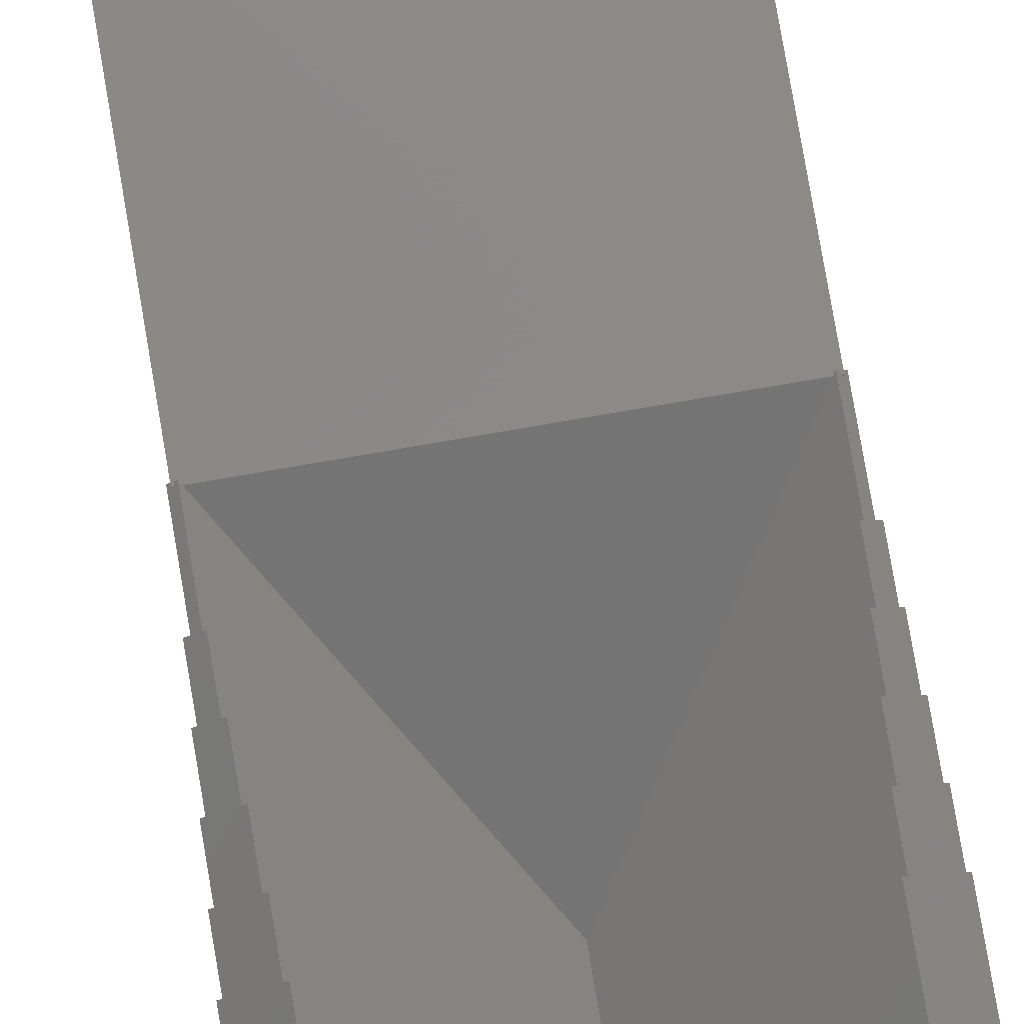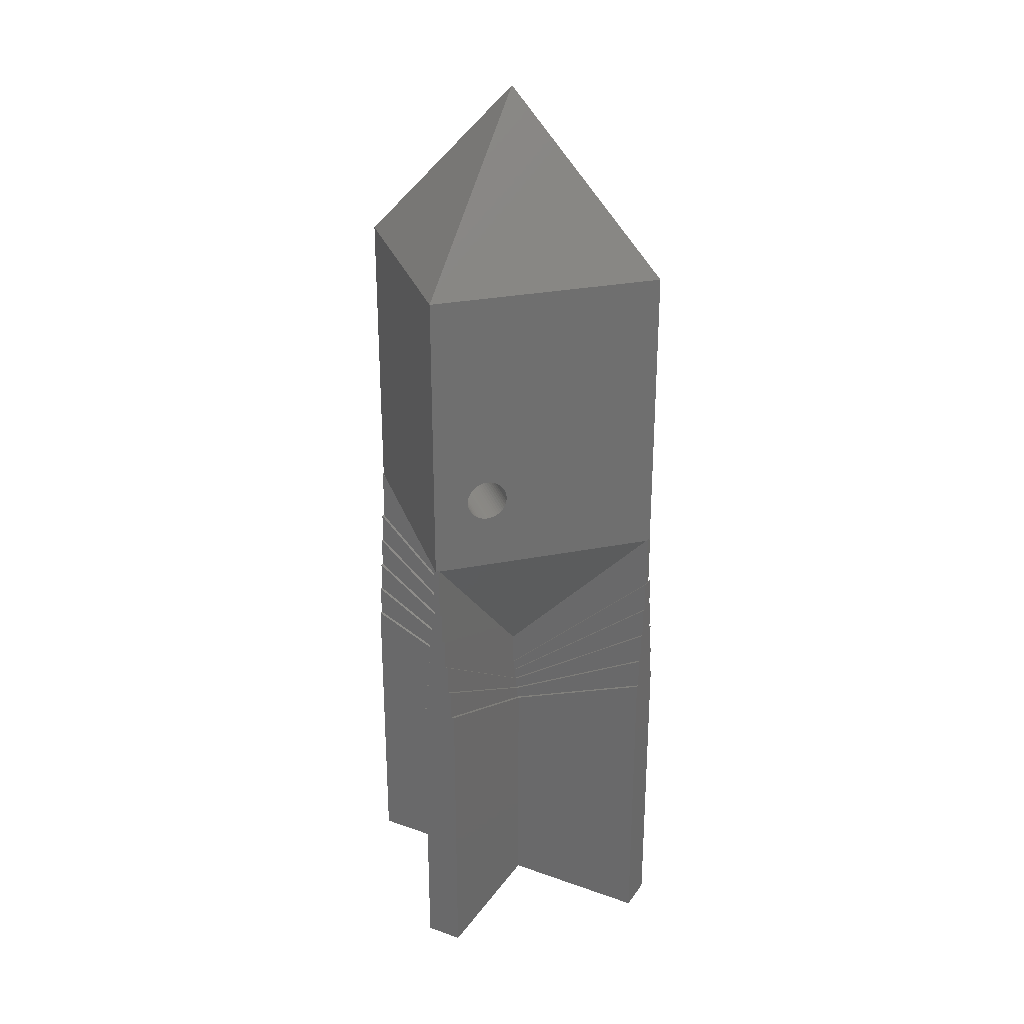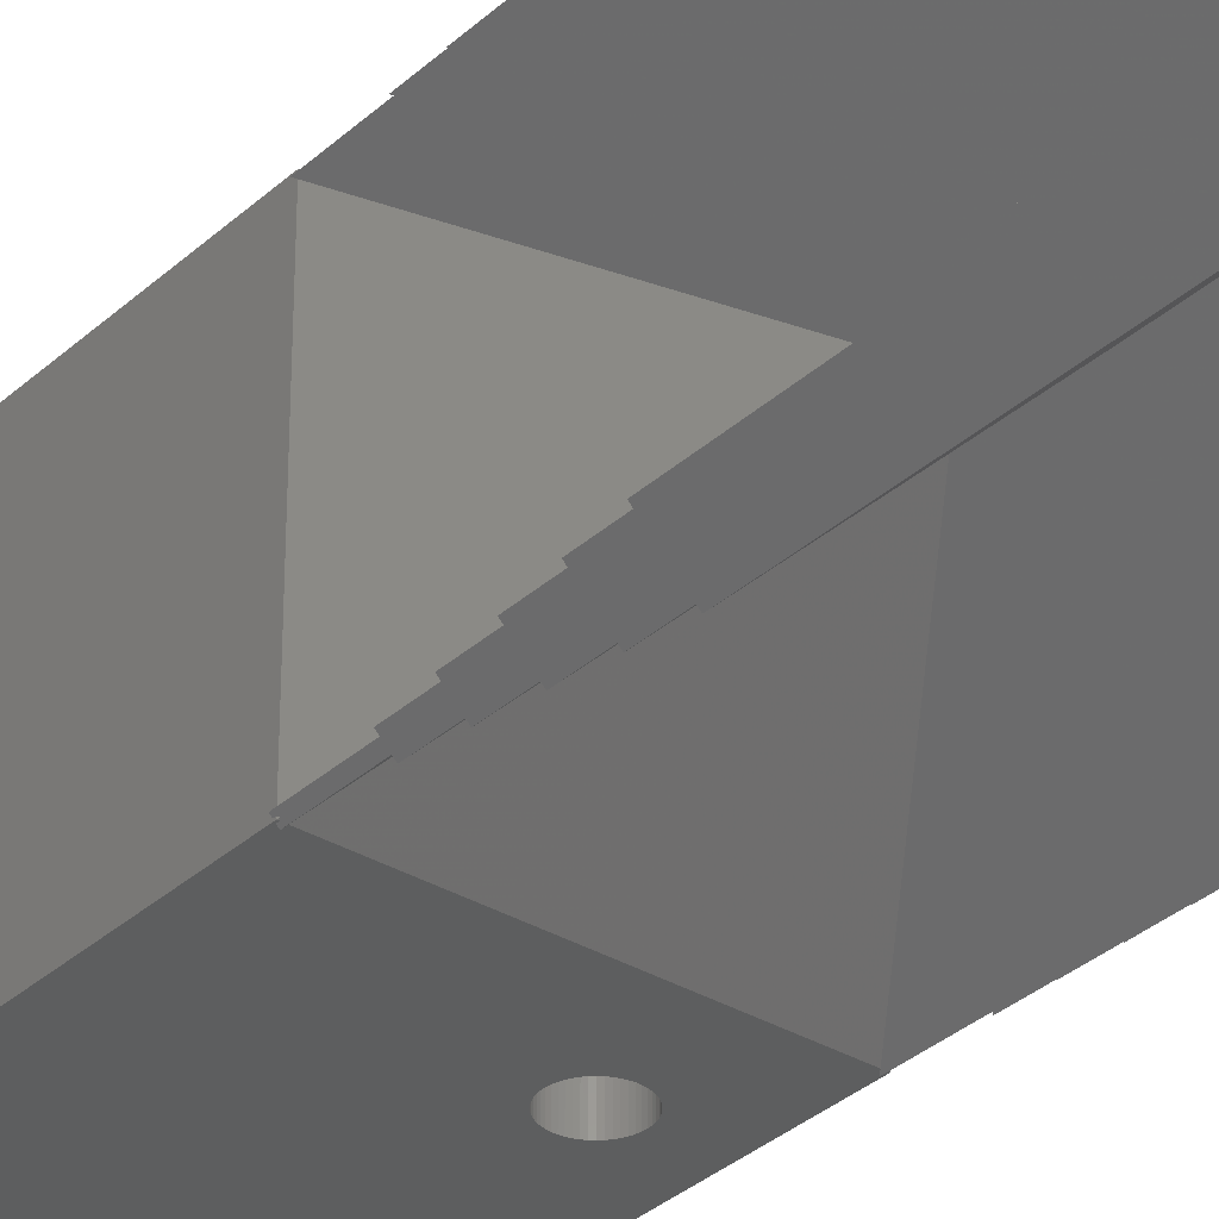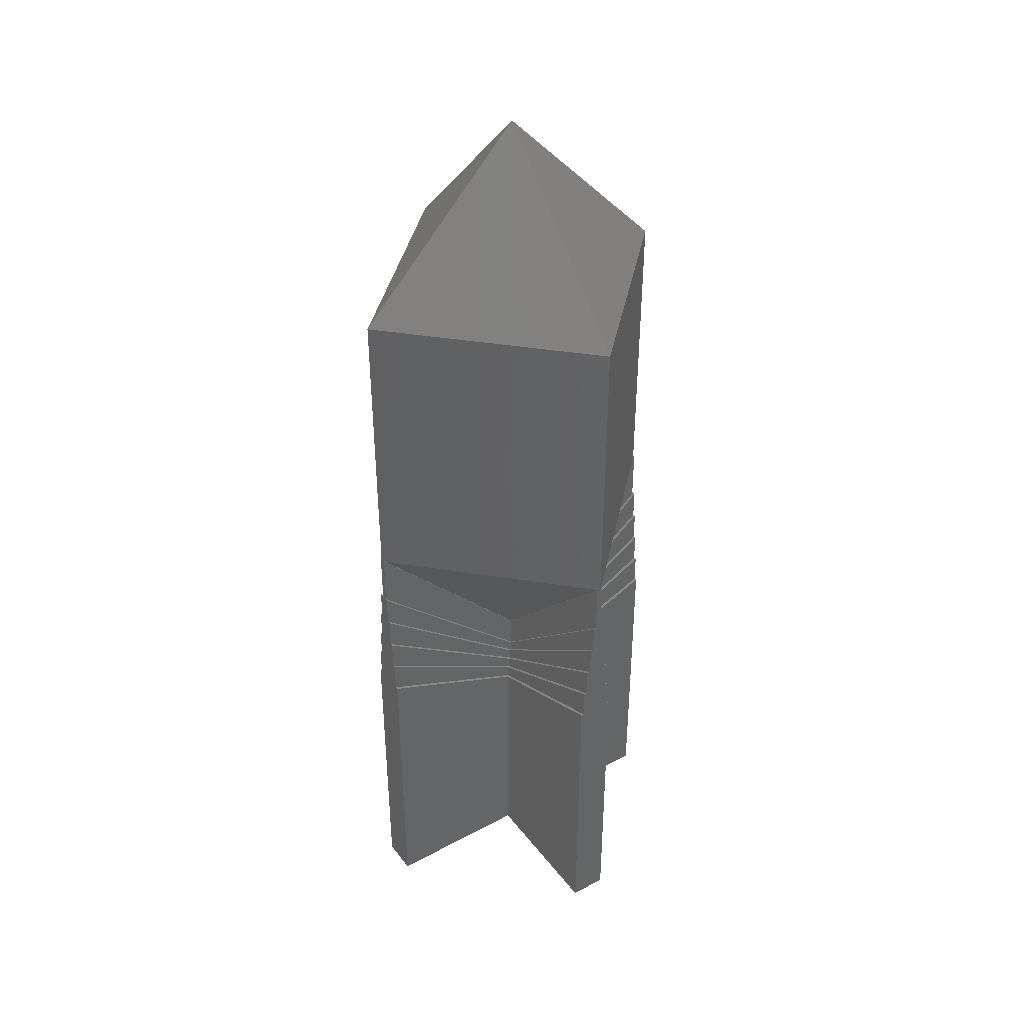
<metadata>
{"format":"stl","ext":"stl","renderer":"f3d","projection":"perspective","resolution":1024,"background":"white","views":[{"elev":79.9,"azim":170.3,"up":"+Y"},{"elev":28.0,"azim":-16.8,"up":"+Z"},{"elev":-33.4,"azim":140.8,"up":"+Y"},{"elev":39.3,"azim":101.4,"up":"+Z"}]}
</metadata>
<code>
# stl→obj: 288 verts, 572 faces
v -5.524 5.704 23.37
v -5.704 5.704 37.63
v 5.524 5.704 23.37
v -5.647 5.704 23.46
v 5.704 5.704 37.63
v 5.647 5.704 23.46
v 5.704 5.704 23.37
v 5.647 5.704 23.37
v -5.704 5.704 23.37
v -5.647 5.704 23.37
v -5.704 -5.647 23.37
v -5.704 -5.704 23.37
v -5.704 -5.647 23.46
v -5.704 5.647 23.46
v -5.704 5.647 23.37
v -5.704 5.524 23.37
v -5.704 -5.524 23.37
v -5.704 -5.704 37.63
v 5.524 -5.704 23.37
v -2.574 -5.704 26.1
v -5.524 -5.704 23.37
v 5.647 -5.704 23.46
v -2.937 -5.704 28
v -3.063 -5.704 28
v -3.187 -5.704 27.98
v -3.309 -5.704 27.95
v -3.426 -5.704 27.9
v -3.536 -5.704 27.84
v -3.637 -5.704 27.77
v -3.729 -5.704 27.68
v -3.809 -5.704 27.59
v -3.876 -5.704 27.48
v -3.93 -5.704 27.37
v -3.969 -5.704 27.25
v -5.647 -5.704 23.46
v -3.992 -5.704 27.13
v -4 -5.704 27
v -3.187 -5.704 26.02
v -3.063 -5.704 26
v -3.309 -5.704 26.05
v -3.426 -5.704 26.1
v -3.536 -5.704 26.16
v -3.637 -5.704 26.23
v -3.729 -5.704 26.32
v -3.809 -5.704 26.41
v -3.876 -5.704 26.52
v -3.93 -5.704 26.63
v -3.969 -5.704 26.75
v -3.992 -5.704 26.87
v -5.647 -5.704 23.37
v -2.813 -5.704 27.98
v -2.691 -5.704 27.95
v -2.574 -5.704 27.9
v 5.704 -5.704 37.63
v -2.464 -5.704 27.84
v -2.363 -5.704 27.77
v -2.271 -5.704 27.68
v -2.191 -5.704 27.59
v -2.124 -5.704 27.48
v -2.07 -5.704 27.37
v -2.031 -5.704 27.25
v -2.008 -5.704 27.13
v -2 -5.704 27
v -2.008 -5.704 26.87
v -2.031 -5.704 26.75
v -2.07 -5.704 26.63
v -2.124 -5.704 26.52
v -2.191 -5.704 26.41
v -2.937 -5.704 26
v -2.813 -5.704 26.02
v -2.691 -5.704 26.05
v -2.464 -5.704 26.16
v -2.363 -5.704 26.23
v -2.271 -5.704 26.32
v 5.704 -5.704 23.37
v 5.647 -5.704 23.37
v 5.704 5.647 23.46
v 5.704 5.524 23.37
v 5.704 -5.524 23.37
v 5.704 -5.647 23.46
v 5.704 -5.647 23.37
v 5.704 5.647 23.37
v -2.363 1 27.77
v -2.464 1 27.84
v -3.187 1 27.98
v -3.309 1 27.95
v -3.809 1 26.41
v -3.876 1 26.52
v -2.363 1 26.23
v -2.271 1 26.32
v -2.574 1 27.9
v -2.191 1 26.41
v -2.271 1 27.68
v -2.191 1 27.59
v -3.969 1 27.25
v -3.93 1 27.37
v -3.93 1 26.63
v -3.637 1 27.77
v -3.729 1 27.68
v -2.691 1 27.95
v -2.07 1 27.37
v -2.031 1 27.25
v -3.426 1 27.9
v -2.008 1 27.13
v -2.464 1 26.16
v -3.426 1 26.1
v -3.309 1 26.05
v -3.969 1 26.75
v -3.992 1 26.87
v -2.124 1 27.48
v -3.536 1 27.84
v -3.729 1 26.32
v -3.637 1 26.23
v -2.124 1 26.52
v -2.031 1 26.75
v -2.07 1 26.63
v -2 1 27
v -2.937 1 28
v -3.063 1 28
v -2.574 1 26.1
v -2.813 1 27.98
v -2.813 1 26.02
v -2.691 1 26.05
v -3.536 1 26.16
v -2.008 1 26.87
v -3.809 1 27.59
v -3.876 1 27.48
v -3.063 1 26
v -2.937 1 26
v -3.187 1 26.02
v -4 1 27
v -3.992 1 27.13
v 5.675 5.675 23.33
v -5.675 5.675 23.33
v 0 0.1424 15.21
v 5.675 -5.675 23.33
v -5.675 -5.675 23.33
v 0 -0.1424 15.21
v 0.1424 0 15.21
v -0.1424 0 15.21
v -3.052e-05 -3.052e-05 46
v -3.052e-05 3.052e-05 46
v 3.052e-05 3.052e-05 46
v 3.052e-05 -3.052e-05 46
v 0 0.2121 15.26
v 5.569 5.781 20.82
v 0 0.2121 13.64
v 5.569 5.781 23.46
v 5.781 5.569 23.46
v 5.781 5.569 20.82
v 0.2121 0 15.26
v 0.2121 0 13.64
v -5.569 -5.781 20.82
v 0 -0.2121 15.26
v -5.569 -5.781 23.46
v 0 -0.2121 13.64
v -0.2121 0 15.26
v -5.781 5.569 20.82
v -0.2121 0 13.64
v -5.781 5.569 23.46
v -5.569 5.781 23.46
v -5.569 5.781 20.82
v -5.781 -5.569 20.82
v -5.781 -5.569 23.46
v 5.781 -5.569 20.82
v 5.781 -5.569 23.46
v 5.569 -5.781 20.82
v 5.569 -5.781 23.46
v 0 0.4243 13.77
v 5.493 5.917 19.36
v 0 0.4243 13.24
v 5.493 5.917 20.86
v 5.917 5.493 20.86
v 5.387 6.023 19.36
v 5.387 6.023 17.86
v 5.281 6.129 17.86
v 5.281 6.129 16.36
v 5.175 6.236 16.36
v 5.175 6.236 14.86
v 5.069 6.342 0
v 5.069 6.342 14.86
v 6.236 5.175 14.86
v 6.129 5.281 16.36
v 6.023 5.387 17.86
v 5.917 5.493 19.36
v 6.023 5.387 19.36
v 6.129 5.281 17.86
v 6.236 5.175 16.36
v 6.342 5.069 0
v 6.342 5.069 14.86
v 0.4243 0 13.77
v 0.4243 0 13.24
v -5.493 -5.917 19.36
v 0 -0.4243 13.77
v -5.493 -5.917 20.86
v 0 -0.4243 13.24
v 0 0.6364 13.35
v 0 0.6364 12.8
v 0.6364 0 13.35
v 0.6364 0 12.8
v -5.387 -6.023 17.86
v 0 -0.6364 13.35
v -5.387 -6.023 19.36
v 0 -0.6364 12.8
v 0 0.8485 12.9
v 0 0.8485 12.32
v 0.8485 0 12.9
v 0.8485 0 12.32
v -5.281 -6.129 16.36
v 0 -0.8485 12.9
v -5.281 -6.129 17.86
v 0 -0.8485 12.32
v 0 1.061 12.41
v 0 1.061 11.81
v 1.061 0 12.41
v 1.061 0 11.81
v -5.175 -6.236 14.86
v 0 -1.061 12.41
v -5.175 -6.236 16.36
v 0 -1.061 11.81
v 0 1.273 11.87
v 0 1.273 0
v 1.273 0 11.87
v 1.273 0 0
v -5.069 -6.342 0
v 0 -1.273 11.87
v -5.069 -6.342 14.86
v 0 -1.273 0
v -0.4243 0 13.77
v -5.917 5.493 19.36
v -0.4243 0 13.24
v -5.917 5.493 20.86
v -5.069 6.342 0
v -5.175 6.236 14.86
v -5.069 6.342 14.86
v -5.281 6.129 16.36
v -5.175 6.236 16.36
v -6.236 5.175 14.86
v -5.387 6.023 17.86
v -5.281 6.129 17.86
v -5.493 5.917 19.36
v -5.387 6.023 19.36
v -6.129 5.281 16.36
v -5.493 5.917 20.86
v -6.023 5.387 17.86
v -6.342 5.069 0
v -6.342 5.069 14.86
v -6.023 5.387 19.36
v -6.129 5.281 17.86
v -6.236 5.175 16.36
v -0.6364 0 13.35
v -0.6364 0 12.8
v -0.8485 0 12.9
v -0.8485 0 12.32
v -1.061 0 12.41
v -1.061 0 11.81
v -1.273 0 11.87
v -1.273 0 0
v -6.342 -5.069 0
v -6.236 -5.175 14.86
v -6.342 -5.069 14.86
v -6.129 -5.281 16.36
v -6.236 -5.175 16.36
v -6.023 -5.387 17.86
v -6.129 -5.281 17.86
v -5.917 -5.493 19.36
v -6.023 -5.387 19.36
v -5.917 -5.493 20.86
v 5.917 -5.493 19.36
v 5.917 -5.493 20.86
v 5.493 -5.917 20.86
v 6.023 -5.387 19.36
v 6.023 -5.387 17.86
v 6.129 -5.281 17.86
v 6.129 -5.281 16.36
v 6.236 -5.175 16.36
v 6.236 -5.175 14.86
v 6.342 -5.069 0
v 6.342 -5.069 14.86
v 5.175 -6.236 14.86
v 5.281 -6.129 16.36
v 5.387 -6.023 17.86
v 5.493 -5.917 19.36
v 5.387 -6.023 19.36
v 5.281 -6.129 17.86
v 5.175 -6.236 16.36
v 5.069 -6.342 0
v 5.069 -6.342 14.86
f 1 2 3
f 2 1 4
f 3 5 6
f 7 6 5
f 6 7 8
f 5 3 2
f 9 4 10
f 4 9 2
f 11 12 13
f 14 9 15
f 9 14 2
f 16 2 14
f 17 2 16
f 18 17 13
f 17 18 2
f 18 13 12
f 19 20 21
f 20 19 22
f 23 18 24
f 18 25 24
f 18 26 25
f 18 27 26
f 18 28 27
f 18 29 28
f 18 30 29
f 18 31 30
f 18 32 31
f 18 33 32
f 18 34 33
f 35 34 18
f 34 35 36
f 36 35 37
f 38 21 39
f 40 21 38
f 41 21 40
f 42 21 41
f 21 42 35
f 43 35 42
f 44 35 43
f 45 35 44
f 46 35 45
f 47 35 46
f 48 35 47
f 49 35 48
f 37 35 49
f 12 35 18
f 35 12 50
f 51 18 23
f 52 18 51
f 53 18 52
f 18 53 54
f 55 54 53
f 56 54 55
f 57 54 56
f 58 54 57
f 59 54 58
f 60 54 59
f 22 60 61
f 22 61 62
f 22 62 63
f 22 63 64
f 22 64 65
f 22 65 66
f 22 66 67
f 22 67 68
f 39 21 69
f 69 21 70
f 70 21 71
f 71 21 20
f 20 22 72
f 72 22 73
f 22 74 73
f 22 68 74
f 60 22 54
f 75 22 76
f 22 75 54
f 5 77 7
f 5 78 77
f 5 79 78
f 54 79 5
f 79 54 80
f 75 80 54
f 80 75 81
f 7 77 82
f 55 83 56
f 83 55 84
f 26 85 25
f 85 26 86
f 46 87 88
f 87 46 45
f 89 74 90
f 74 89 73
f 53 84 55
f 84 53 91
f 74 92 90
f 92 74 68
f 58 93 94
f 93 58 57
f 33 95 96
f 95 33 34
f 47 88 97
f 88 47 46
f 30 98 29
f 98 30 99
f 52 91 53
f 91 52 100
f 61 101 102
f 101 61 60
f 27 86 26
f 86 27 103
f 62 102 104
f 102 62 61
f 105 73 89
f 73 105 72
f 106 40 107
f 40 106 41
f 49 108 109
f 108 49 48
f 60 110 101
f 110 60 59
f 28 103 27
f 103 28 111
f 112 43 113
f 43 112 44
f 68 114 92
f 114 68 67
f 66 115 116
f 115 66 65
f 63 104 117
f 104 63 62
f 24 118 23
f 118 24 119
f 45 112 87
f 112 45 44
f 29 111 28
f 111 29 98
f 120 72 105
f 72 120 20
f 23 121 51
f 121 23 118
f 122 71 123
f 71 122 70
f 123 20 120
f 20 123 71
f 59 94 110
f 94 59 58
f 124 41 106
f 41 124 42
f 64 117 125
f 117 64 63
f 30 126 99
f 126 30 31
f 31 127 126
f 127 31 32
f 113 42 124
f 42 113 43
f 128 69 129
f 69 128 39
f 107 38 130
f 38 107 40
f 130 39 128
f 39 130 38
f 65 125 115
f 125 65 64
f 48 97 108
f 97 48 47
f 51 100 52
f 100 51 121
f 56 93 57
f 93 56 83
f 67 116 114
f 116 67 66
f 129 70 122
f 70 129 69
f 37 109 131
f 109 37 49
f 32 96 127
f 96 32 33
f 25 119 24
f 119 25 85
f 34 132 95
f 132 34 36
f 36 131 132
f 131 36 37
f 85 118 119
f 85 121 118
f 86 121 85
f 86 100 121
f 103 100 86
f 103 91 100
f 111 91 103
f 111 84 91
f 98 84 111
f 98 83 84
f 99 83 98
f 99 93 83
f 126 93 99
f 126 94 93
f 127 94 126
f 127 110 94
f 96 110 127
f 96 101 110
f 95 101 96
f 95 102 101
f 132 102 95
f 132 104 102
f 131 104 132
f 131 117 104
f 109 117 131
f 109 125 117
f 108 125 109
f 108 115 125
f 97 115 108
f 97 116 115
f 88 116 97
f 88 114 116
f 87 114 88
f 87 92 114
f 112 92 87
f 112 90 92
f 113 90 112
f 113 89 90
f 124 89 113
f 124 105 89
f 106 105 124
f 106 120 105
f 107 120 106
f 107 123 120
f 130 123 107
f 130 122 123
f 128 122 130
f 122 128 129
f 133 8 7
f 134 9 10
f 135 1 3
f 75 76 136
f 50 12 137
f 19 21 138
f 82 133 7
f 75 136 81
f 79 139 78
f 134 15 9
f 137 12 11
f 140 17 16
f 2 141 142
f 141 2 18
f 5 142 143
f 142 5 2
f 142 144 143
f 144 142 141
f 144 5 143
f 5 144 54
f 18 144 141
f 144 18 54
f 145 146 147
f 146 145 148
f 77 149 82
f 8 148 6
f 133 148 8
f 148 133 146
f 149 133 82
f 133 149 150
f 133 150 146
f 148 3 6
f 145 3 148
f 3 145 135
f 78 149 77
f 78 151 149
f 151 78 139
f 151 150 149
f 150 151 152
f 153 154 155
f 154 153 156
f 157 158 159
f 158 157 160
f 134 161 162
f 161 134 10
f 158 134 162
f 160 134 158
f 134 160 15
f 15 160 14
f 161 10 4
f 14 160 16
f 16 157 140
f 157 16 160
f 145 1 135
f 161 1 145
f 1 161 4
f 145 162 161
f 162 145 147
f 163 157 159
f 157 163 164
f 137 164 163
f 164 137 11
f 153 137 163
f 155 137 153
f 137 155 50
f 50 155 35
f 164 11 13
f 21 154 138
f 21 155 154
f 155 21 35
f 157 17 140
f 17 164 13
f 164 17 157
f 165 151 166
f 151 165 152
f 167 154 156
f 154 167 168
f 22 168 76
f 81 166 80
f 136 166 81
f 166 136 165
f 168 136 76
f 136 168 167
f 136 167 165
f 151 79 166
f 79 151 139
f 166 79 80
f 19 168 22
f 154 19 138
f 19 154 168
f 169 170 171
f 170 169 172
f 172 173 170
f 174 170 175
f 176 175 177
f 178 177 179
f 179 180 181
f 182 179 177
f 183 177 175
f 184 175 170
f 185 170 173
f 184 170 185
f 184 185 186
f 175 184 183
f 183 184 187
f 177 183 182
f 182 183 188
f 179 182 180
f 189 182 190
f 182 189 180
f 173 146 150
f 172 146 173
f 169 146 172
f 146 169 147
f 150 191 173
f 191 150 152
f 191 185 173
f 185 191 192
f 193 194 195
f 194 193 196
f 197 175 198
f 175 197 174
f 197 170 174
f 170 197 171
f 185 199 186
f 199 185 192
f 199 184 186
f 184 199 200
f 201 202 203
f 202 201 204
f 205 177 206
f 177 205 176
f 205 175 176
f 175 205 198
f 184 207 187
f 207 184 200
f 207 183 187
f 183 207 208
f 209 210 211
f 210 209 212
f 179 213 178
f 213 179 214
f 213 177 178
f 177 213 206
f 183 215 188
f 215 183 208
f 215 182 188
f 182 215 216
f 217 218 219
f 218 217 220
f 180 221 181
f 221 180 222
f 221 179 181
f 179 221 214
f 182 223 190
f 223 182 216
f 223 189 190
f 189 223 224
f 225 226 227
f 226 225 228
f 229 230 231
f 230 229 232
f 233 234 235
f 234 236 237
f 238 234 233
f 236 239 240
f 234 238 236
f 239 241 242
f 243 236 238
f 241 230 244
f 236 243 239
f 241 245 230
f 239 245 241
f 245 239 243
f 246 238 233
f 238 246 247
f 244 230 232
f 230 245 248
f 245 243 249
f 243 238 250
f 162 169 244
f 169 162 147
f 244 158 162
f 158 244 232
f 158 229 159
f 229 158 232
f 169 241 244
f 241 169 171
f 251 245 252
f 245 251 248
f 230 251 231
f 251 230 248
f 241 197 242
f 197 241 171
f 197 239 242
f 239 197 198
f 253 243 254
f 243 253 249
f 245 253 252
f 253 245 249
f 239 205 240
f 205 239 198
f 205 236 240
f 236 205 206
f 255 238 256
f 238 255 250
f 243 255 254
f 255 243 250
f 236 213 237
f 213 236 206
f 213 234 237
f 234 213 214
f 257 246 258
f 246 257 247
f 238 257 256
f 257 238 247
f 234 221 235
f 221 234 214
f 233 221 222
f 221 233 235
f 259 260 261
f 260 262 263
f 217 260 259
f 262 264 265
f 260 217 262
f 264 266 267
f 209 262 217
f 266 193 268
f 262 209 264
f 266 201 193
f 264 201 266
f 201 264 209
f 225 217 259
f 217 225 227
f 268 193 195
f 193 201 203
f 201 209 211
f 209 217 219
f 229 163 159
f 163 229 268
f 153 194 156
f 194 153 195
f 163 195 153
f 195 163 268
f 266 229 231
f 229 266 268
f 193 202 196
f 202 193 203
f 251 266 231
f 266 251 267
f 264 251 252
f 251 264 267
f 201 210 204
f 210 201 211
f 253 264 252
f 264 253 265
f 262 253 254
f 253 262 265
f 209 218 212
f 218 209 219
f 255 262 254
f 262 255 263
f 260 255 256
f 255 260 263
f 217 226 220
f 226 217 227
f 257 260 256
f 260 257 261
f 259 257 258
f 257 259 261
f 269 191 270
f 191 269 192
f 270 271 269
f 272 269 273
f 274 273 275
f 276 275 277
f 277 278 279
f 280 277 275
f 281 275 273
f 282 273 269
f 283 269 271
f 282 269 283
f 282 283 284
f 273 282 281
f 281 282 285
f 275 281 280
f 280 281 286
f 277 280 278
f 287 280 288
f 280 287 278
f 191 165 270
f 165 191 152
f 167 270 165
f 167 271 270
f 194 167 156
f 167 194 271
f 283 194 196
f 194 283 271
f 273 199 272
f 199 273 200
f 199 269 272
f 269 199 192
f 202 283 196
f 283 202 284
f 282 202 204
f 202 282 284
f 275 207 274
f 207 275 208
f 207 273 274
f 273 207 200
f 210 282 204
f 282 210 285
f 281 210 212
f 210 281 285
f 277 215 276
f 215 277 216
f 215 275 276
f 275 215 208
f 218 281 212
f 281 218 286
f 218 280 286
f 280 218 220
f 278 223 279
f 223 278 224
f 223 277 279
f 277 223 216
f 226 280 220
f 280 226 288
f 287 226 228
f 226 287 288
f 287 224 278
f 224 287 228
f 224 180 189
f 222 224 228
f 224 222 180
f 228 258 222
f 225 258 228
f 258 225 259
f 258 233 222
f 233 258 246

</code>
